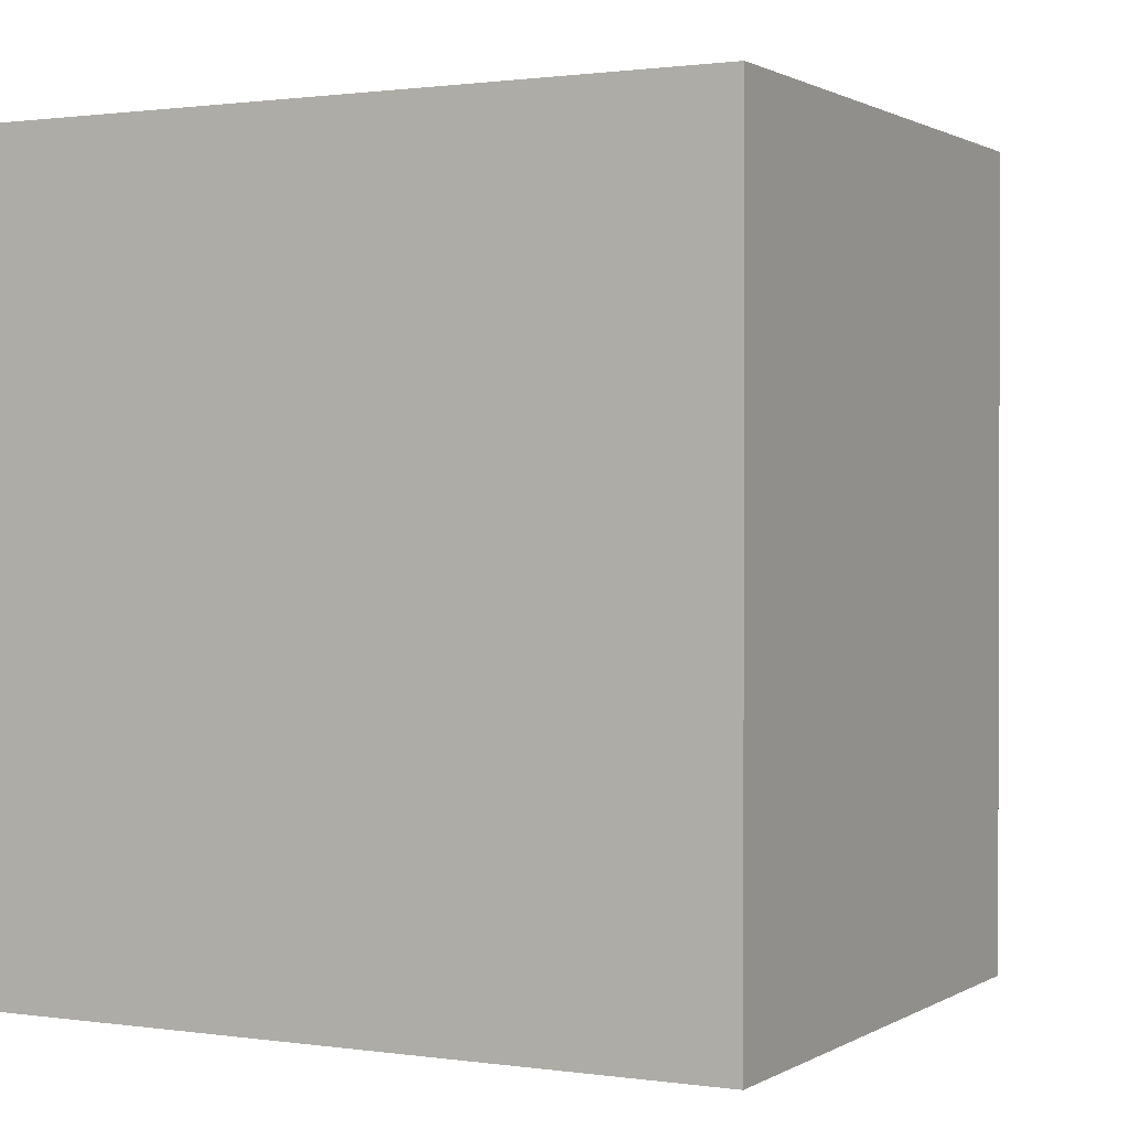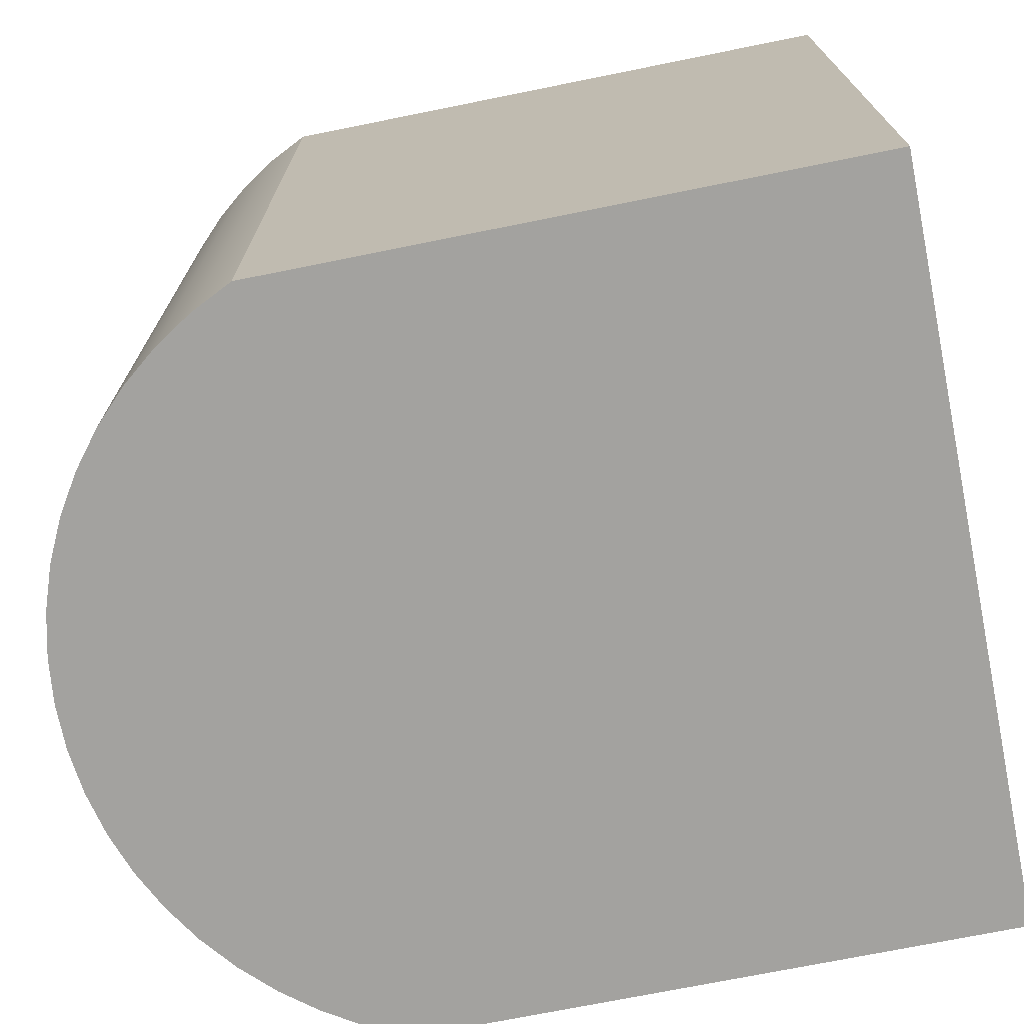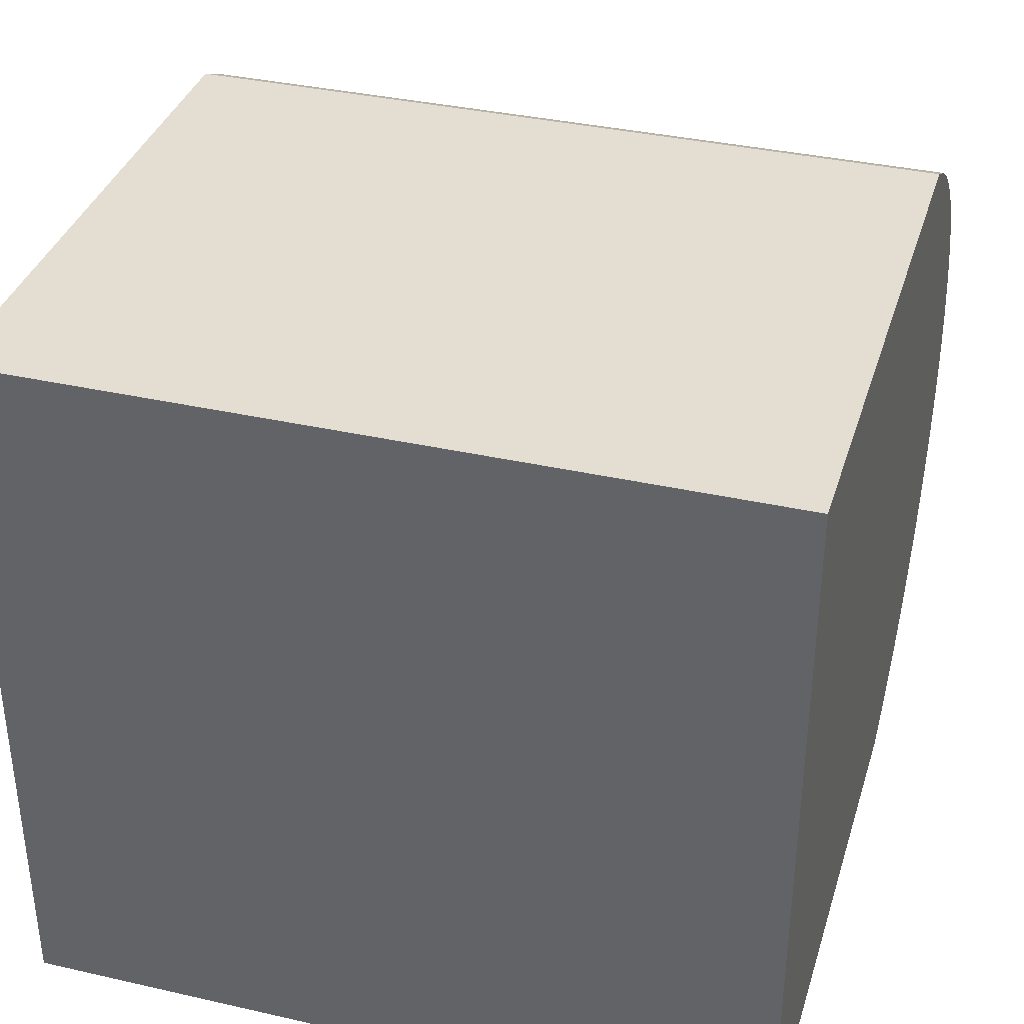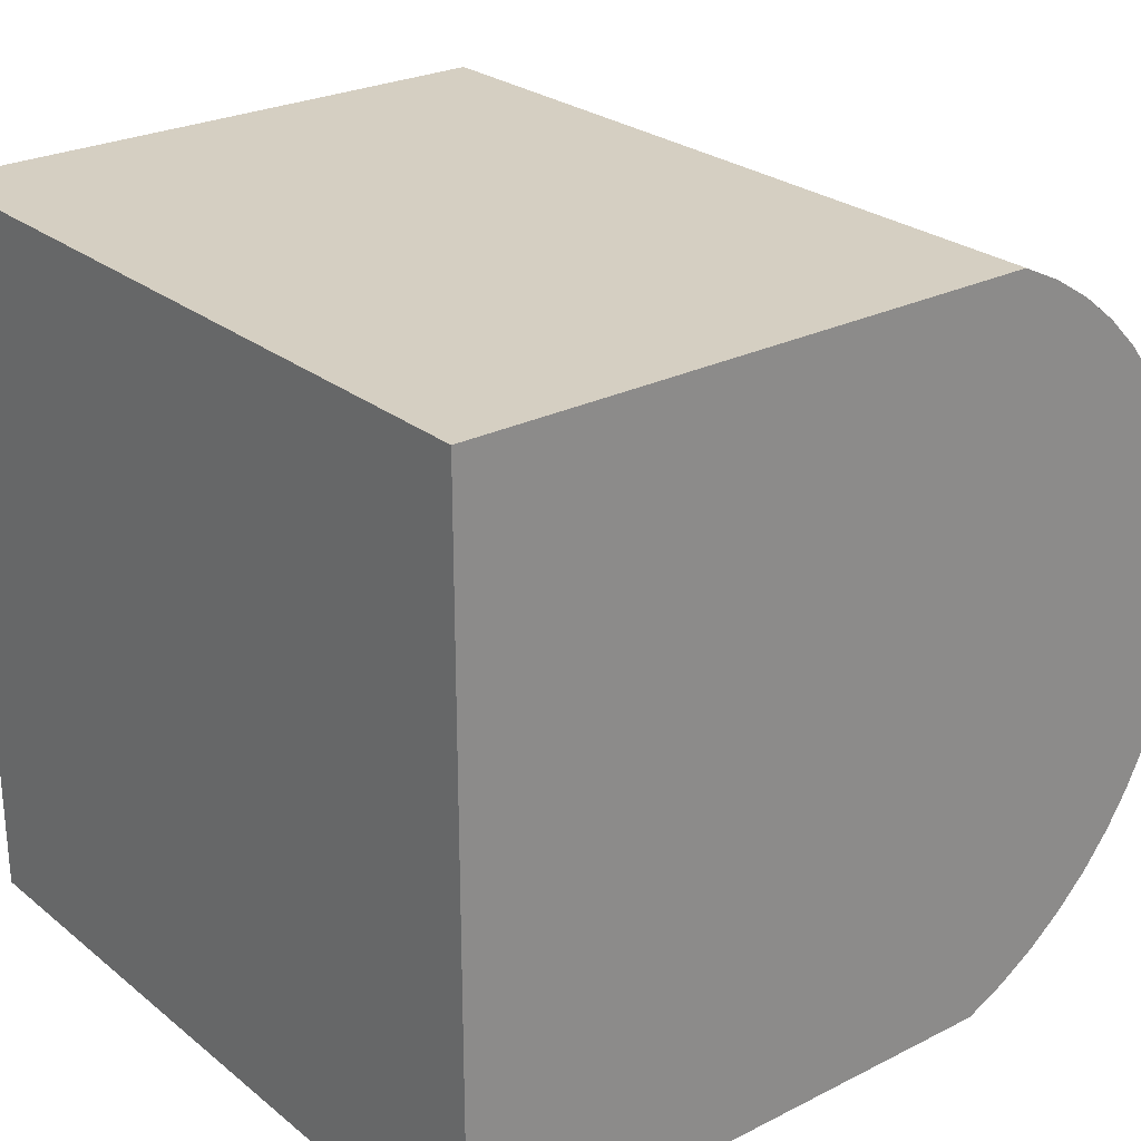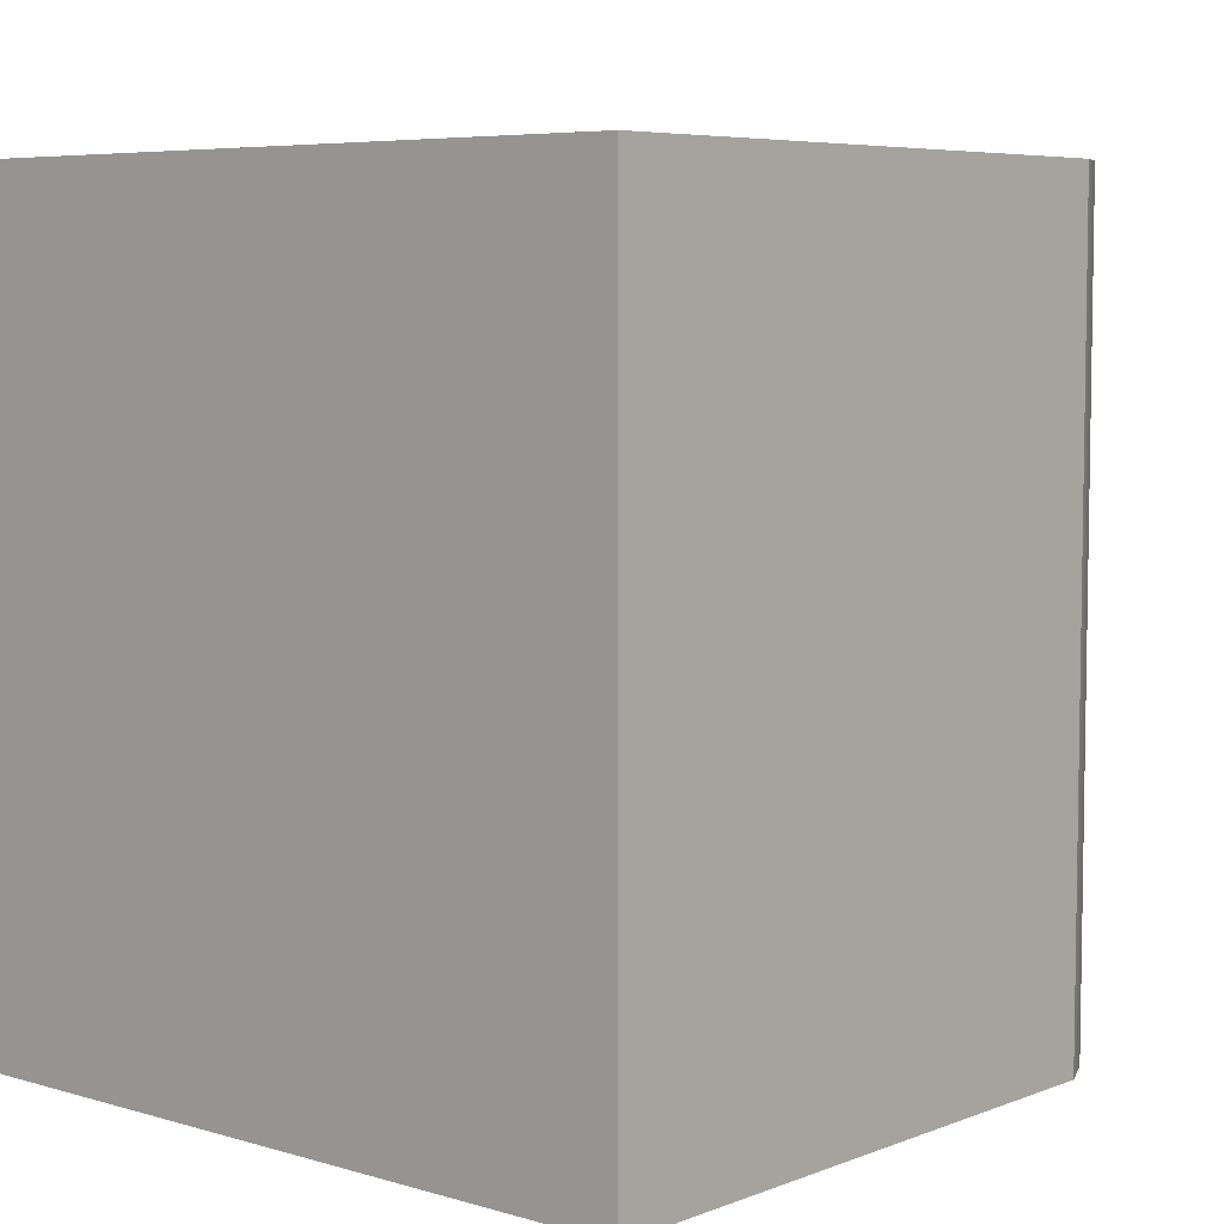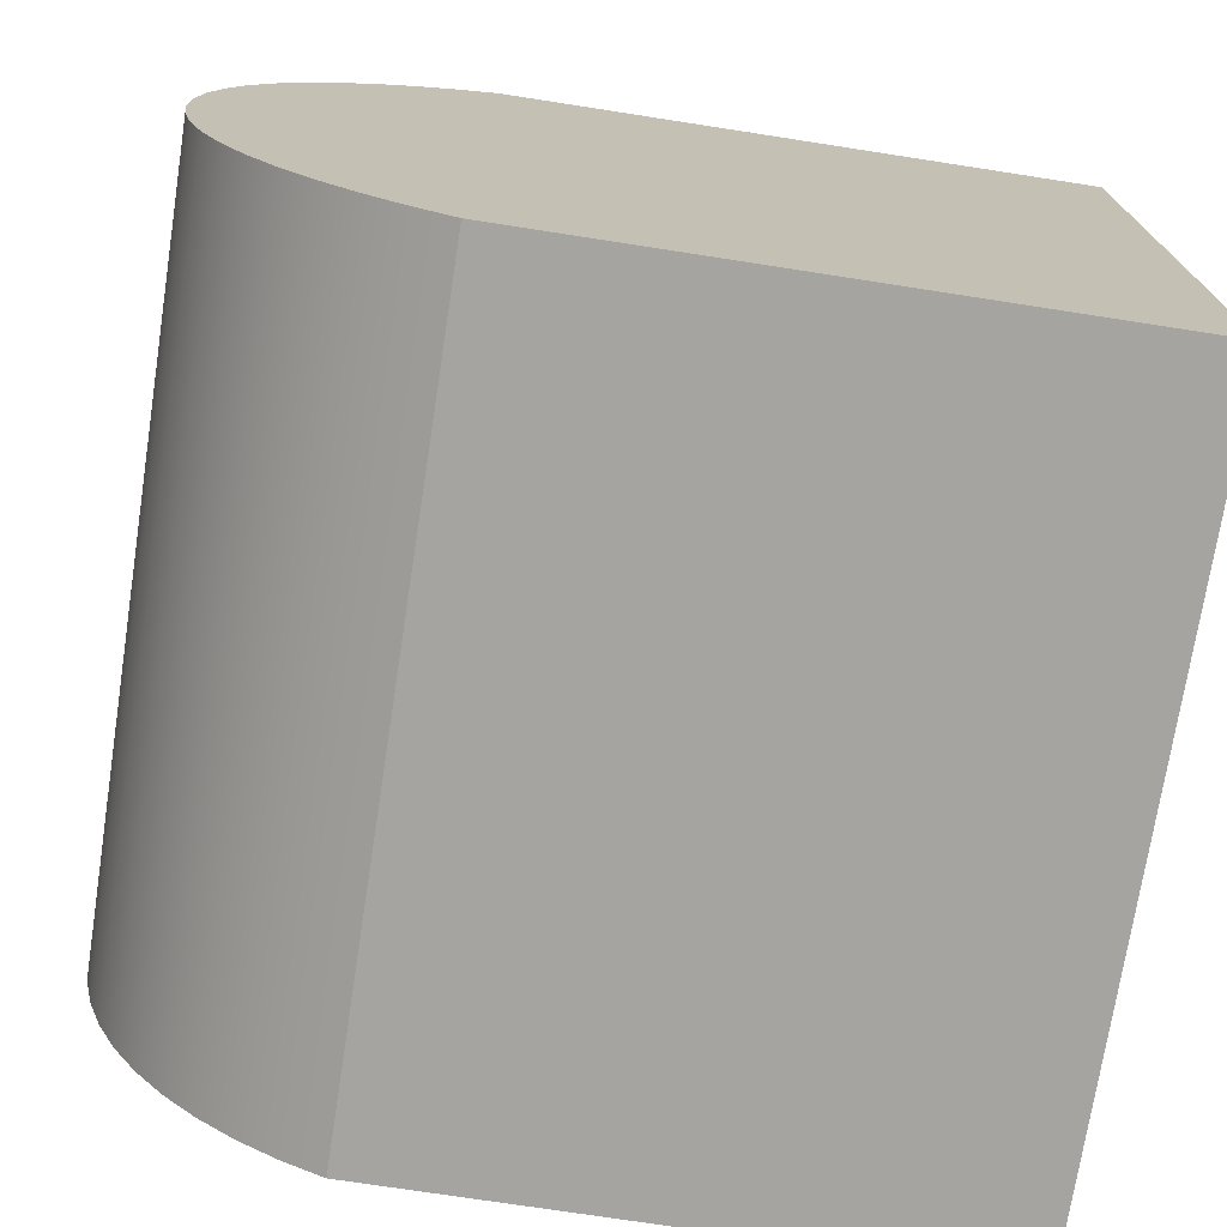
<metadata>
{"format":"obj","ext":"obj","renderer":"f3d","projection":"perspective","resolution":1024,"background":"white","views":[{"elev":1.0,"azim":117.7,"up":"+Y"},{"elev":-72.4,"azim":11.4,"up":"+Y"},{"elev":36.2,"azim":106.5,"up":"+Z"},{"elev":25.9,"azim":141.3,"up":"+Z"},{"elev":6.1,"azim":131.2,"up":"+Y"},{"elev":-73.3,"azim":-8.8,"up":"+Z"}]}
</metadata>
<code>
v 7 0 6
v -2.5 0 6
v -2.5 -12.5 6
v 7 -12.5 6
v 7 0 -6
v 7 0 6
v 7 -12.5 6
v 7 -12.5 -6
v -2.5 0 -6
v 7 0 -6
v 7 -12.5 -6
v -2.5 -12.5 -6
v -2.5 0 6
v -3.155 0 5.683
v -3.77 0 5.295
v -4.338 0 4.84
v -4.852 0 4.325
v -5.305 0 3.756
v -5.692 0 3.139
v -6.007 0 2.483
v -6.247 0 1.796
v -6.408 0 1.087
v -6.49 0 0.3638
v -6.49 0 -0.3638
v -6.408 0 -1.087
v -6.247 0 -1.796
v -6.007 0 -2.483
v -5.692 0 -3.139
v -5.305 0 -3.756
v -4.852 0 -4.325
v -4.338 0 -4.84
v -3.77 0 -5.295
v -3.155 0 -5.683
v -2.5 0 -6
v -2.5 -12.5 -6
v -3.155 -12.5 -5.683
v -3.77 -12.5 -5.295
v -4.338 -12.5 -4.84
v -4.852 -12.5 -4.325
v -5.305 -12.5 -3.756
v -5.692 -12.5 -3.139
v -6.007 -12.5 -2.483
v -6.247 -12.5 -1.796
v -6.408 -12.5 -1.087
v -6.49 -12.5 -0.3638
v -6.49 -12.5 0.3638
v -6.408 -12.5 1.087
v -6.247 -12.5 1.796
v -6.007 -12.5 2.483
v -5.692 -12.5 3.139
v -5.305 -12.5 3.756
v -4.852 -12.5 4.325
v -4.338 -12.5 4.84
v -3.77 -12.5 5.295
v -3.155 -12.5 5.683
v -2.5 -12.5 6
v -2.5 0 -6
v -3.155 0 -5.683
v -3.77 0 -5.295
v -4.338 0 -4.84
v -4.852 0 -4.325
v -5.305 0 -3.756
v -5.692 0 -3.139
v -6.007 0 -2.483
v -6.247 0 -1.796
v -6.408 0 -1.087
v -6.49 0 -0.3638
v -6.49 0 0.3638
v -6.408 0 1.087
v -6.247 0 1.796
v -6.007 0 2.483
v -5.692 0 3.139
v -5.305 0 3.756
v -4.852 0 4.325
v -4.338 0 4.84
v -3.77 0 5.295
v -3.155 0 5.683
v -2.5 0 6
v 7 0 6
v 7 0 -6
v -2.5 -12.5 6
v -3.155 -12.5 5.683
v -3.77 -12.5 5.295
v -4.338 -12.5 4.84
v -4.852 -12.5 4.325
v -5.305 -12.5 3.756
v -5.692 -12.5 3.139
v -6.007 -12.5 2.483
v -6.247 -12.5 1.796
v -6.408 -12.5 1.087
v -6.49 -12.5 0.3638
v -6.49 -12.5 -0.3638
v -6.408 -12.5 -1.087
v -6.247 -12.5 -1.796
v -6.007 -12.5 -2.483
v -5.692 -12.5 -3.139
v -5.305 -12.5 -3.756
v -4.852 -12.5 -4.325
v -4.338 -12.5 -4.84
v -3.77 -12.5 -5.295
v -3.155 -12.5 -5.683
v -2.5 -12.5 -6
v 7 -12.5 -6
v 7 -12.5 6
g b62c270c-e2dc-11ea-ae6f-54bf646e7e1f
f 1 2 4
f 4 2 3
g b62c751c-e2dc-11ea-82ed-54bf646e7e1f
f 5 6 8
f 8 6 7
g b62c9c1c-e2dc-11ea-bf49-54bf646e7e1f
f 9 10 12
f 12 10 11
g b62cea40-e2dc-11ea-938a-54bf646e7e1f
f 56 13 55
f 55 13 14
f 55 14 54
f 54 14 15
f 54 15 53
f 53 15 16
f 53 16 52
f 52 16 17
f 52 17 51
f 51 17 18
f 51 18 50
f 50 18 19
f 50 19 49
f 49 19 20
f 49 20 48
f 48 20 21
f 48 21 47
f 47 21 22
f 47 22 46
f 46 22 23
f 46 23 45
f 45 23 24
f 45 24 44
f 44 24 25
f 44 25 43
f 43 25 26
f 43 26 42
f 42 26 27
f 42 27 41
f 41 27 28
f 41 28 40
f 40 28 29
f 40 29 39
f 39 29 30
f 39 30 38
f 38 30 31
f 38 31 37
f 37 31 32
f 37 32 36
f 36 32 33
f 36 33 35
f 35 33 34
g b62d385c-e2dc-11ea-ad5e-54bf646e7e1f
f 58 77 57
f 57 77 78
f 57 78 79
f 58 59 77
f 77 59 60
f 77 60 61
f 61 62 77
f 77 62 63
f 77 63 64
f 64 65 77
f 77 65 66
f 77 66 67
f 67 68 77
f 77 68 69
f 77 69 70
f 70 71 77
f 77 71 72
f 77 72 73
f 73 74 77
f 77 74 75
f 77 75 76
f 79 80 57
g b62d867a-e2dc-11ea-8197-54bf646e7e1f
f 104 81 102
f 102 81 82
f 102 82 101
f 101 82 100
f 100 82 99
f 99 82 98
f 98 82 97
f 97 82 96
f 96 82 95
f 95 82 94
f 94 82 93
f 93 82 92
f 92 82 91
f 91 82 90
f 90 82 89
f 89 82 88
f 88 82 87
f 87 82 86
f 86 82 85
f 85 82 84
f 84 82 83
f 102 103 104

</code>
